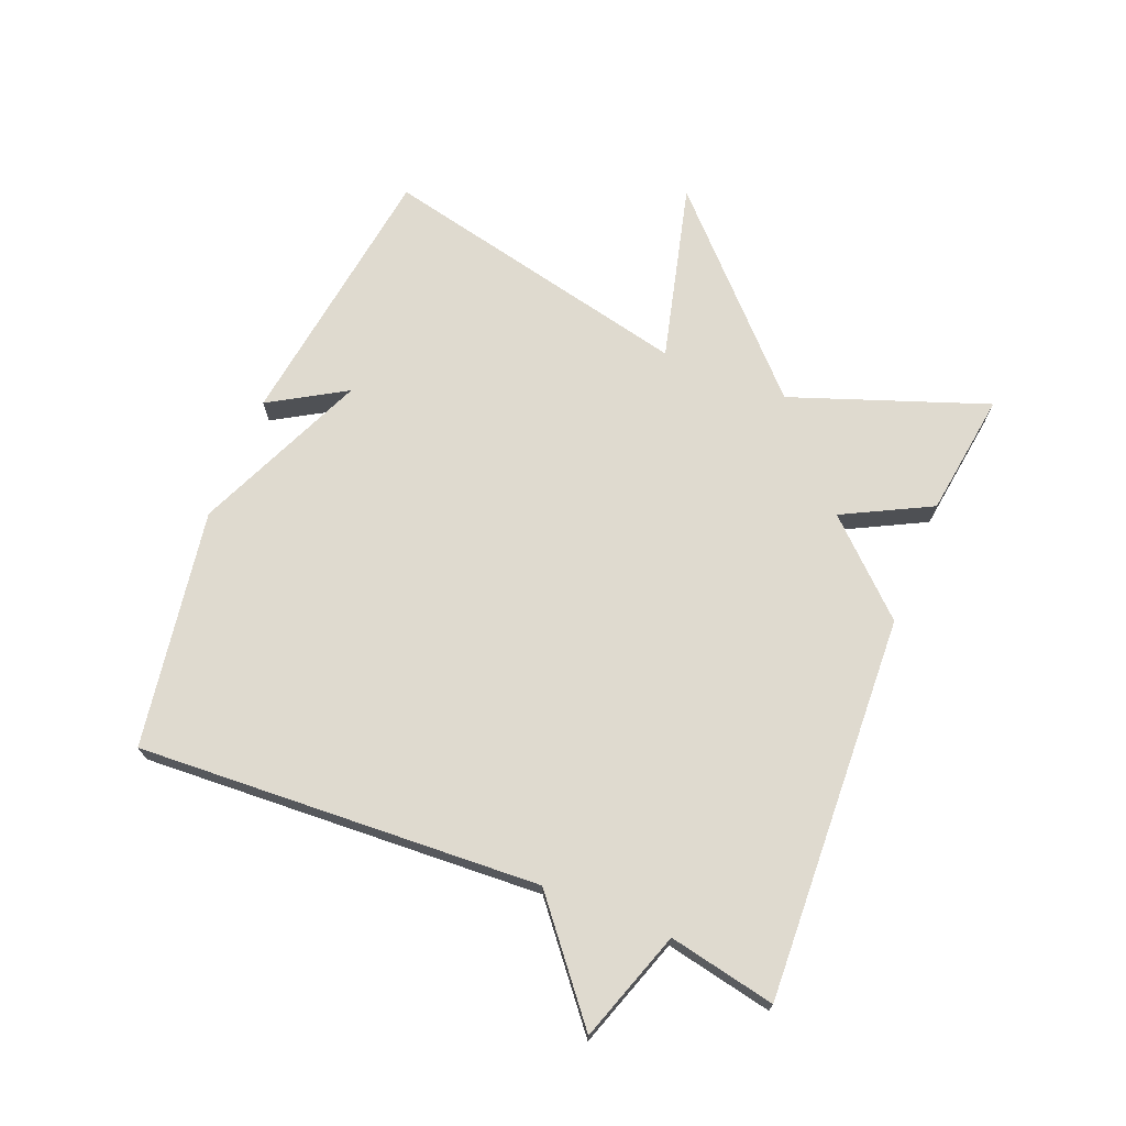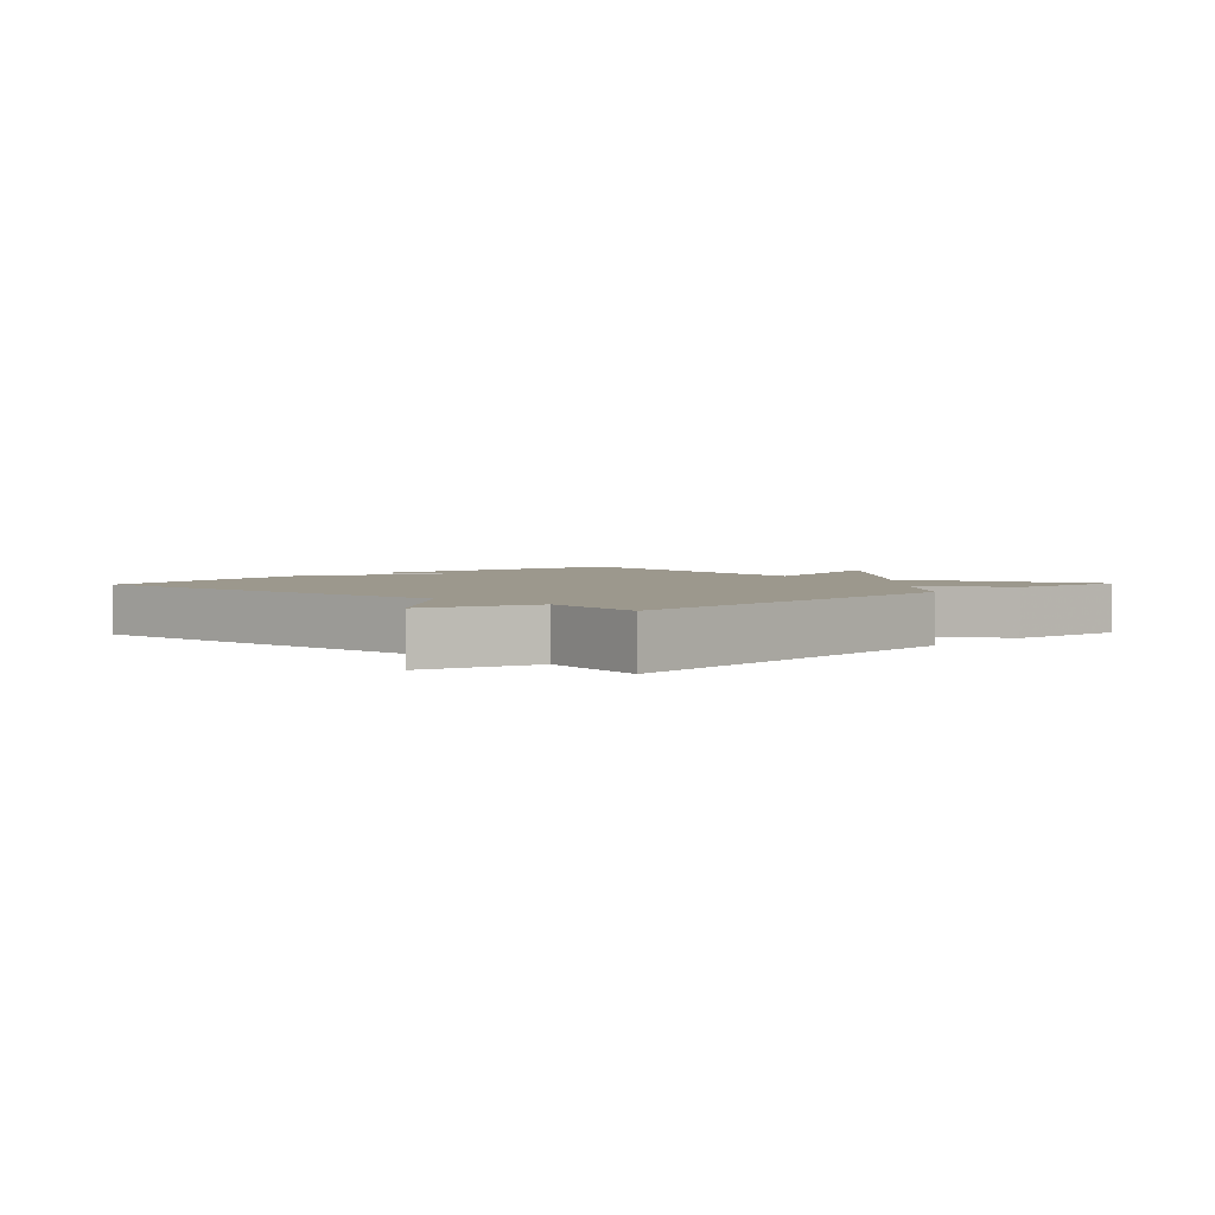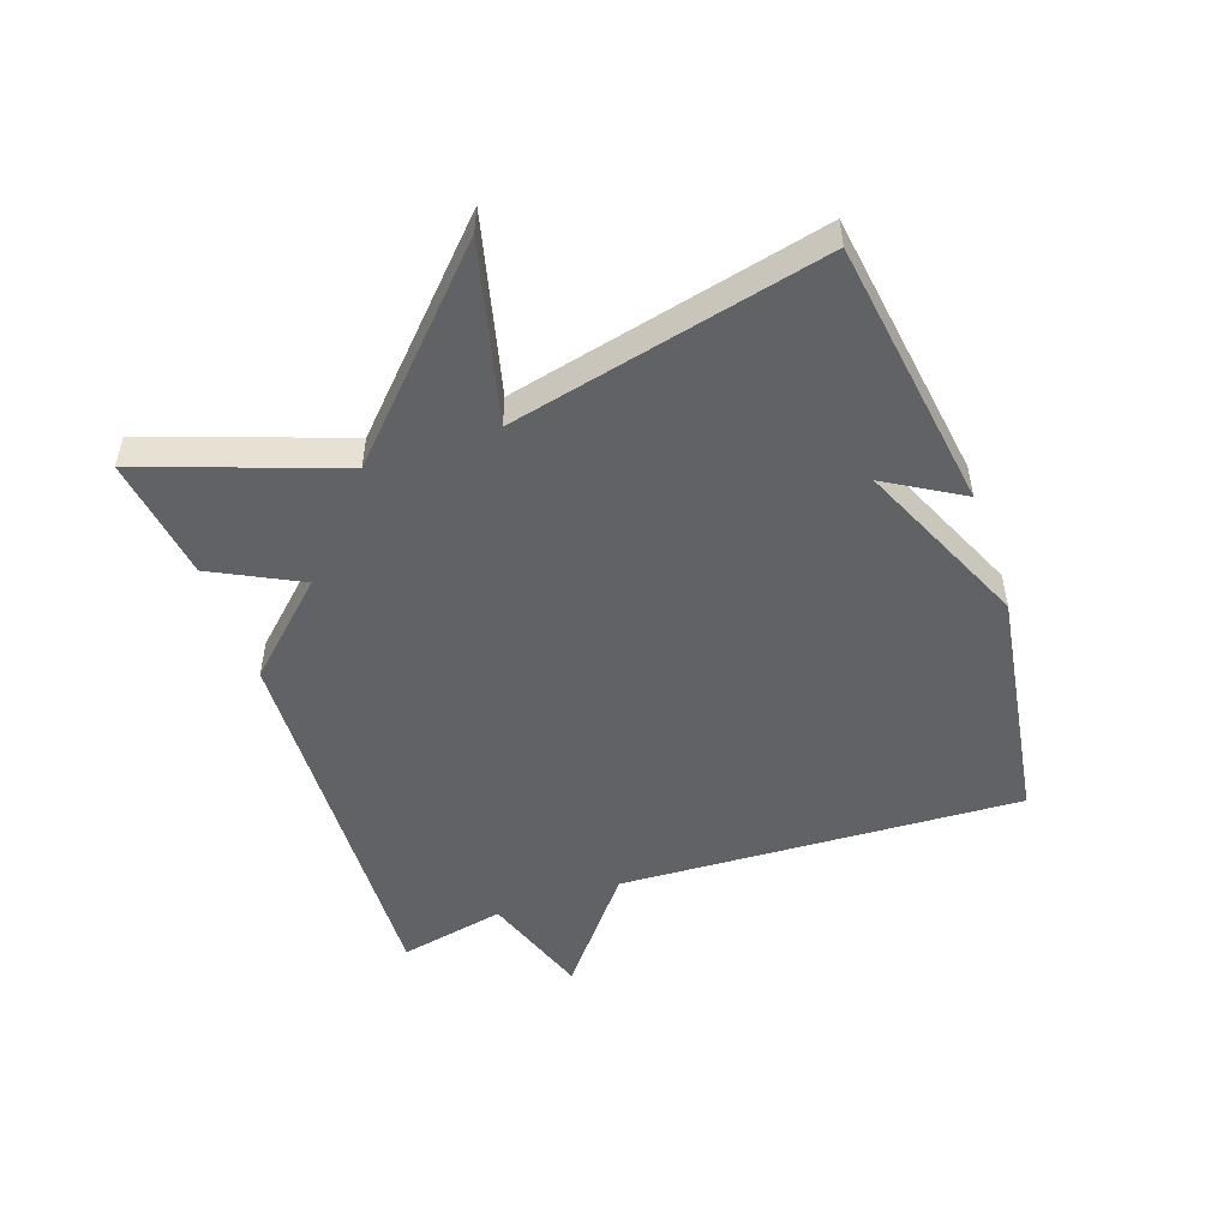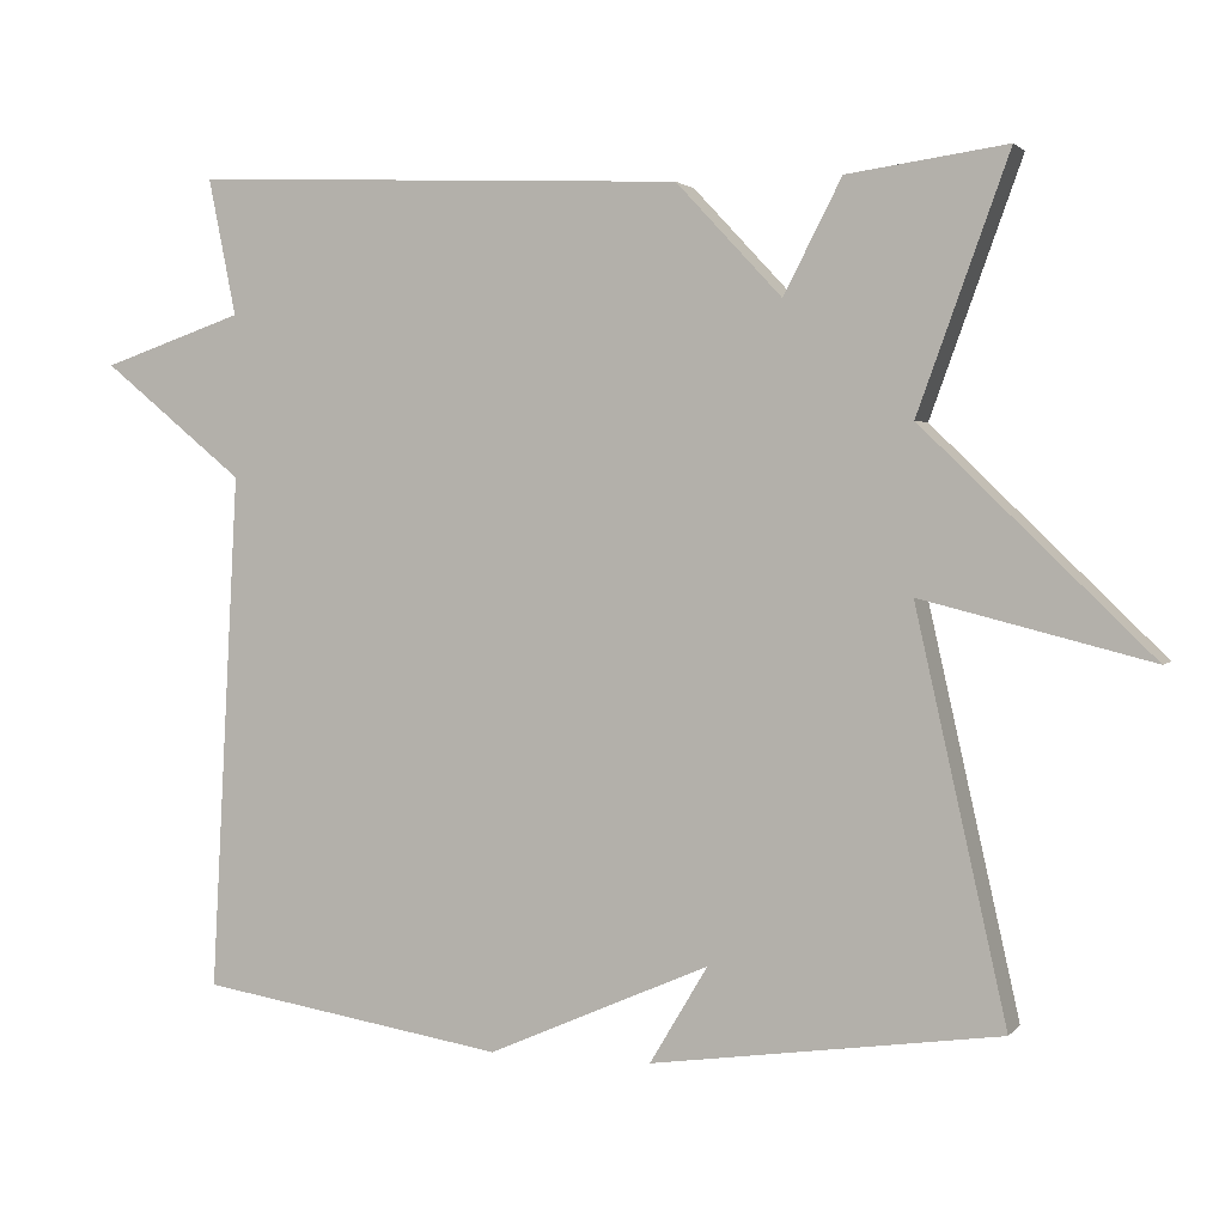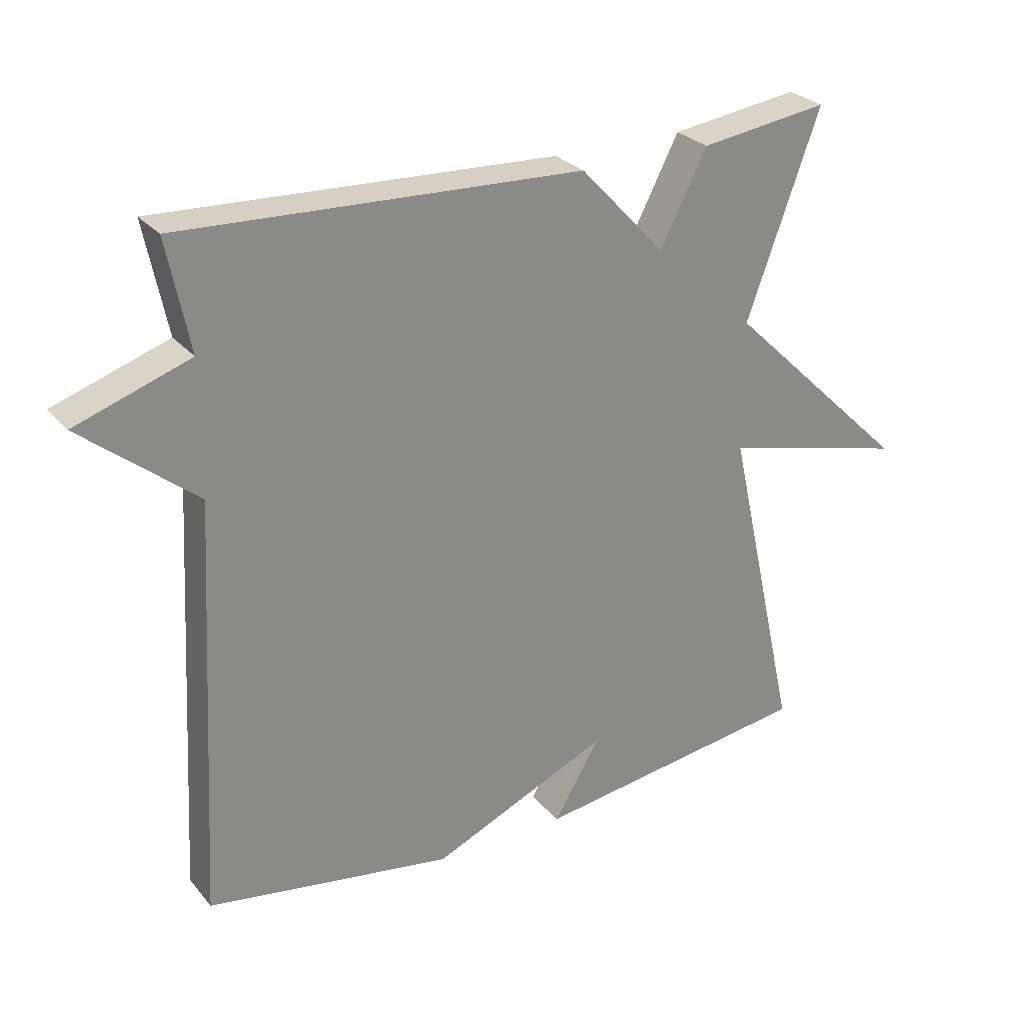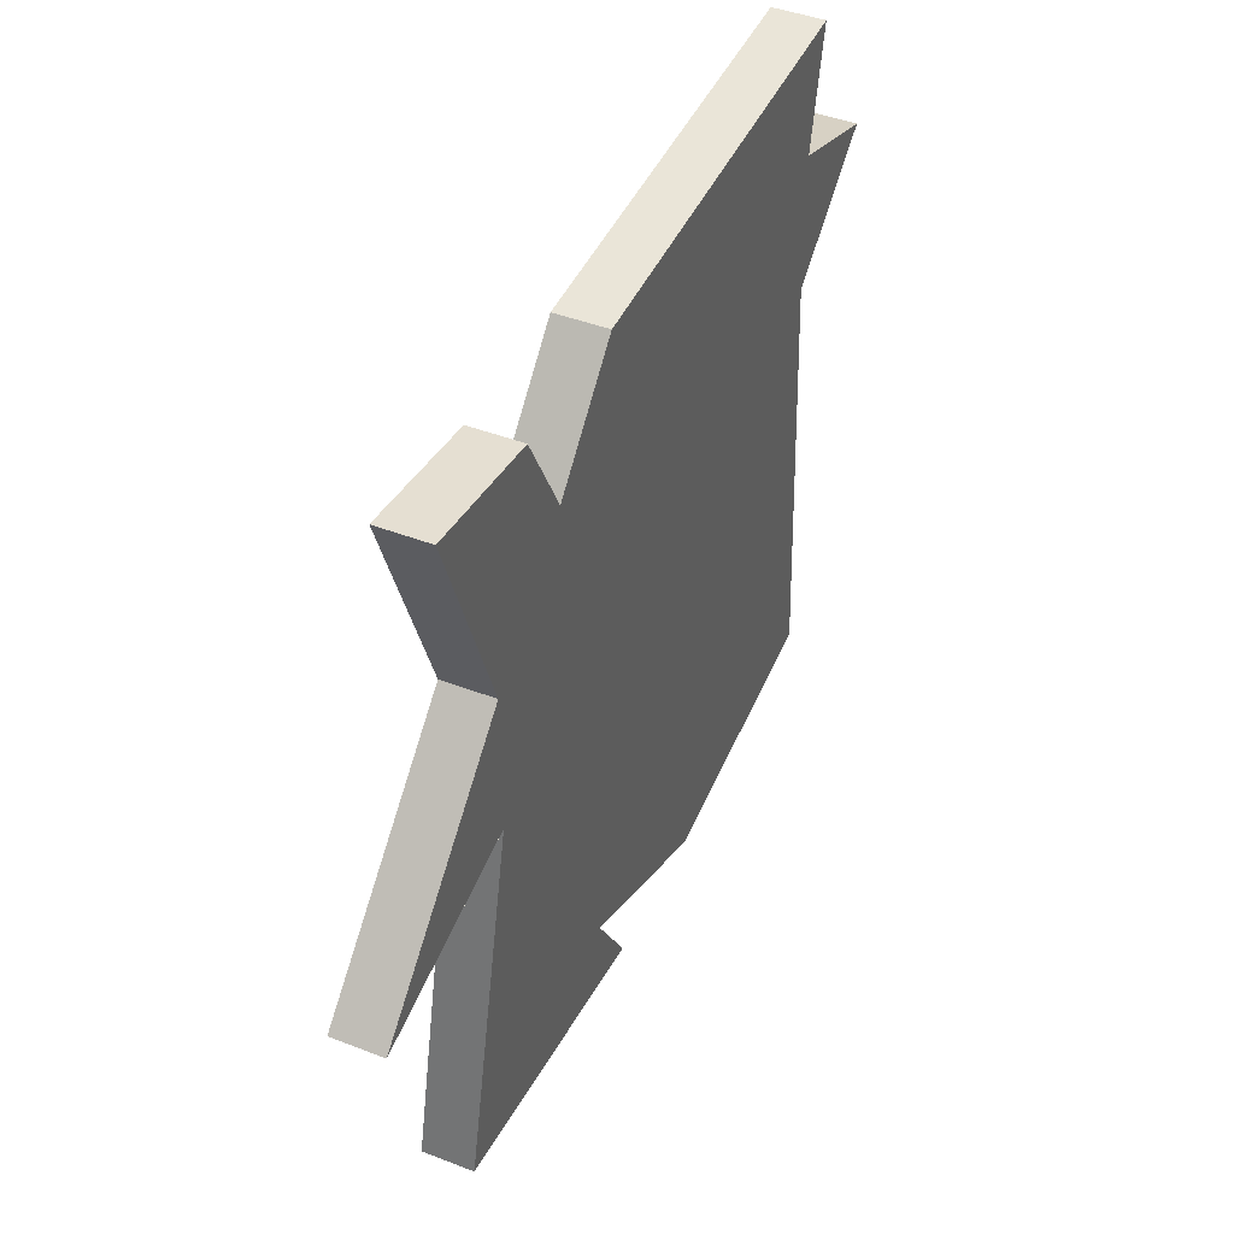
<metadata>
{"format":"obj","ext":"obj","renderer":"f3d","projection":"perspective","resolution":1024,"background":"white","views":[{"elev":70.7,"azim":-68.0,"up":"+Y"},{"elev":3.0,"azim":-46.7,"up":"+Y"},{"elev":-50.7,"azim":109.4,"up":"+Y"},{"elev":2.2,"azim":19.4,"up":"+Z"},{"elev":27.4,"azim":-31.0,"up":"+Z"},{"elev":43.8,"azim":114.4,"up":"+Z"}]}
</metadata>
<code>
v 0.5 0.07 0.5
v 0.389 0.07 0.193
v 0.669 0.07 -0.078
v 0.389 0.07 -0.007
v 0.5 0.07 -0.5
v 0.074 0.07 -0.56
v 0.145 0.07 -0.441
v -0.126 0.07 -0.56
v -0.5 0.07 -0.5
v -0.466 0.07 0.132
v -0.639 0.07 0.273
v -0.466 0.07 0.332
v -0.5 0.07 0.5
v 0.105 0.07 0.473
v 0.234 0.07 0.335
v 0.305 0.07 0.473
v 0.5 0 0.5
v 0.389 0 0.193
v 0.669 0 -0.078
v 0.389 0 -0.007
v 0.5 0 -0.5
v 0.074 0 -0.56
v 0.145 0 -0.441
v -0.126 0 -0.56
v -0.5 0 -0.5
v -0.466 0 0.132
v -0.639 0 0.273
v -0.466 0 0.332
v -0.5 0 0.5
v 0.105 0 0.473
v 0.234 0 0.335
v 0.305 0 0.473
f 15 16 1 2
f 12 13 14 15
f 12 15 2
f 11 12 2
f 10 11 2
f 9 10 2
f 8 9 2
f 7 8 2
f 5 6 7
f 4 5 7
f 4 7 2
f 2 3 4
f 18 17 32 31
f 31 30 29 28
f 18 31 28
f 18 28 27
f 18 27 26
f 18 26 25
f 18 25 24
f 18 24 23
f 23 22 21
f 23 21 20
f 18 23 20
f 20 19 18
f 1 17 18 2
f 2 18 19 3
f 3 19 20 4
f 4 20 21 5
f 5 21 22 6
f 6 22 23 7
f 7 23 24 8
f 8 24 25 9
f 9 25 26 10
f 10 26 27 11
f 11 27 28 12
f 12 28 29 13
f 13 29 30 14
f 14 30 31 15
f 15 31 32 16
f 16 32 17 1

</code>
